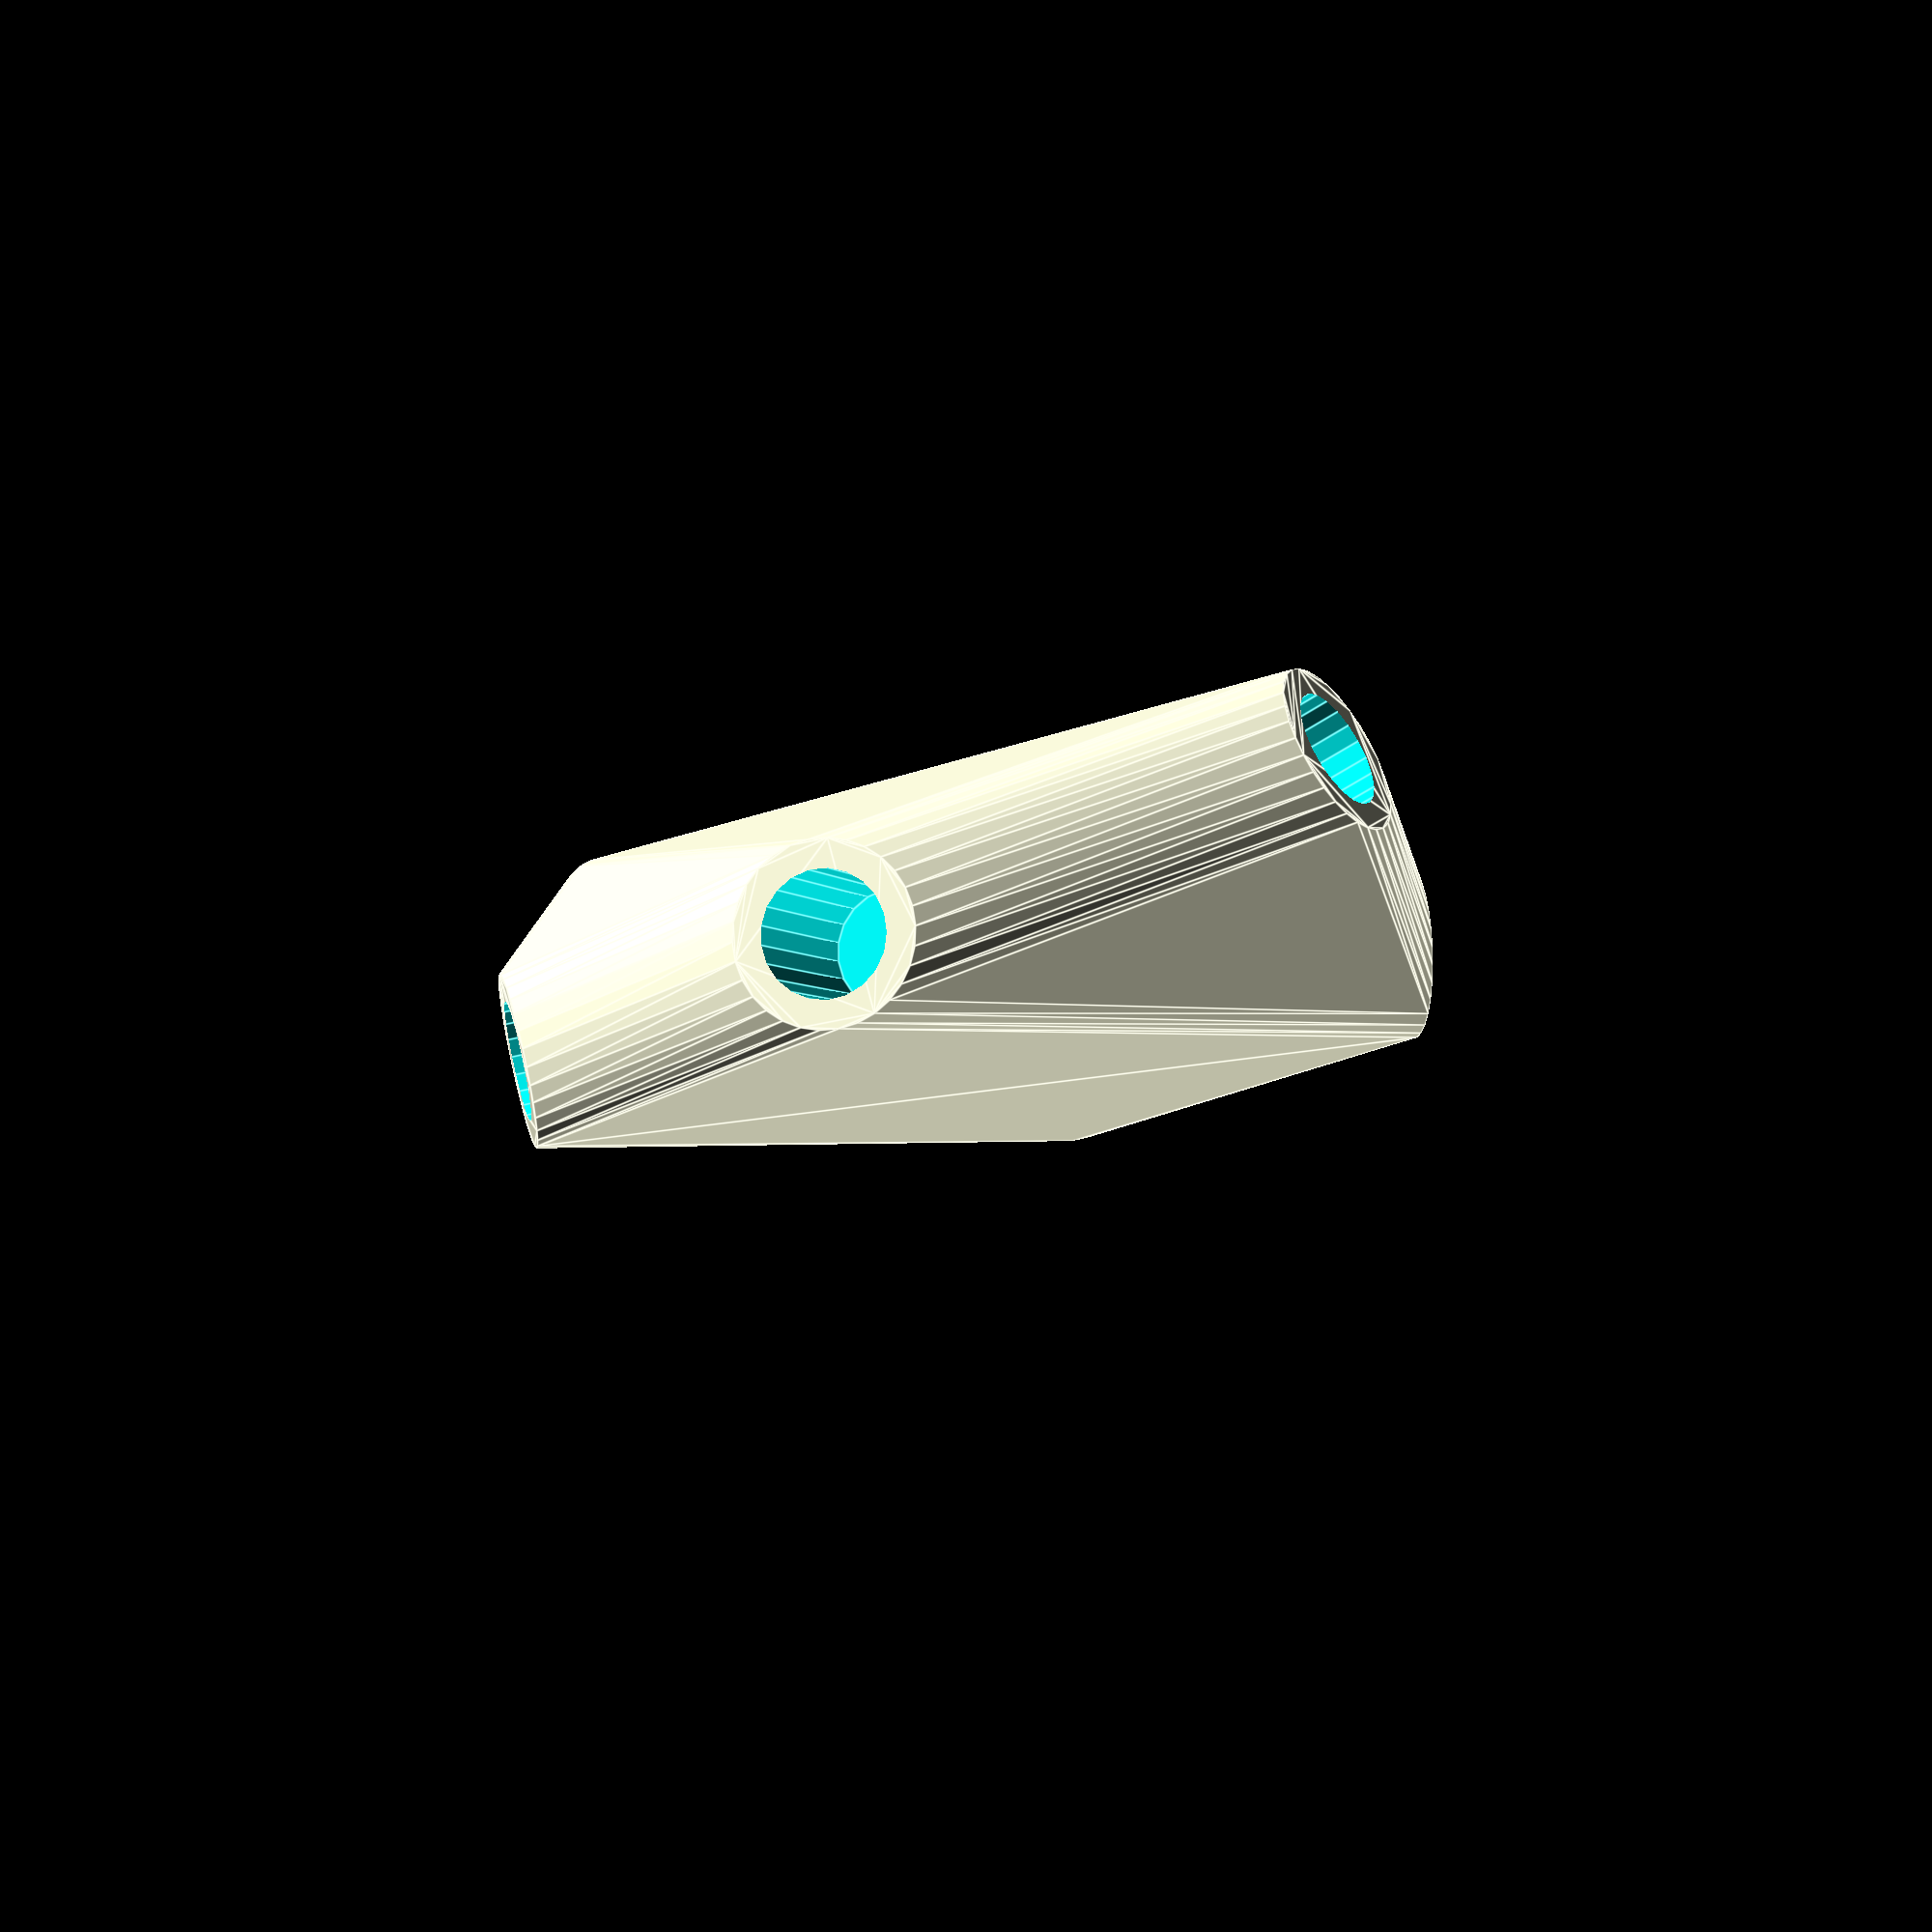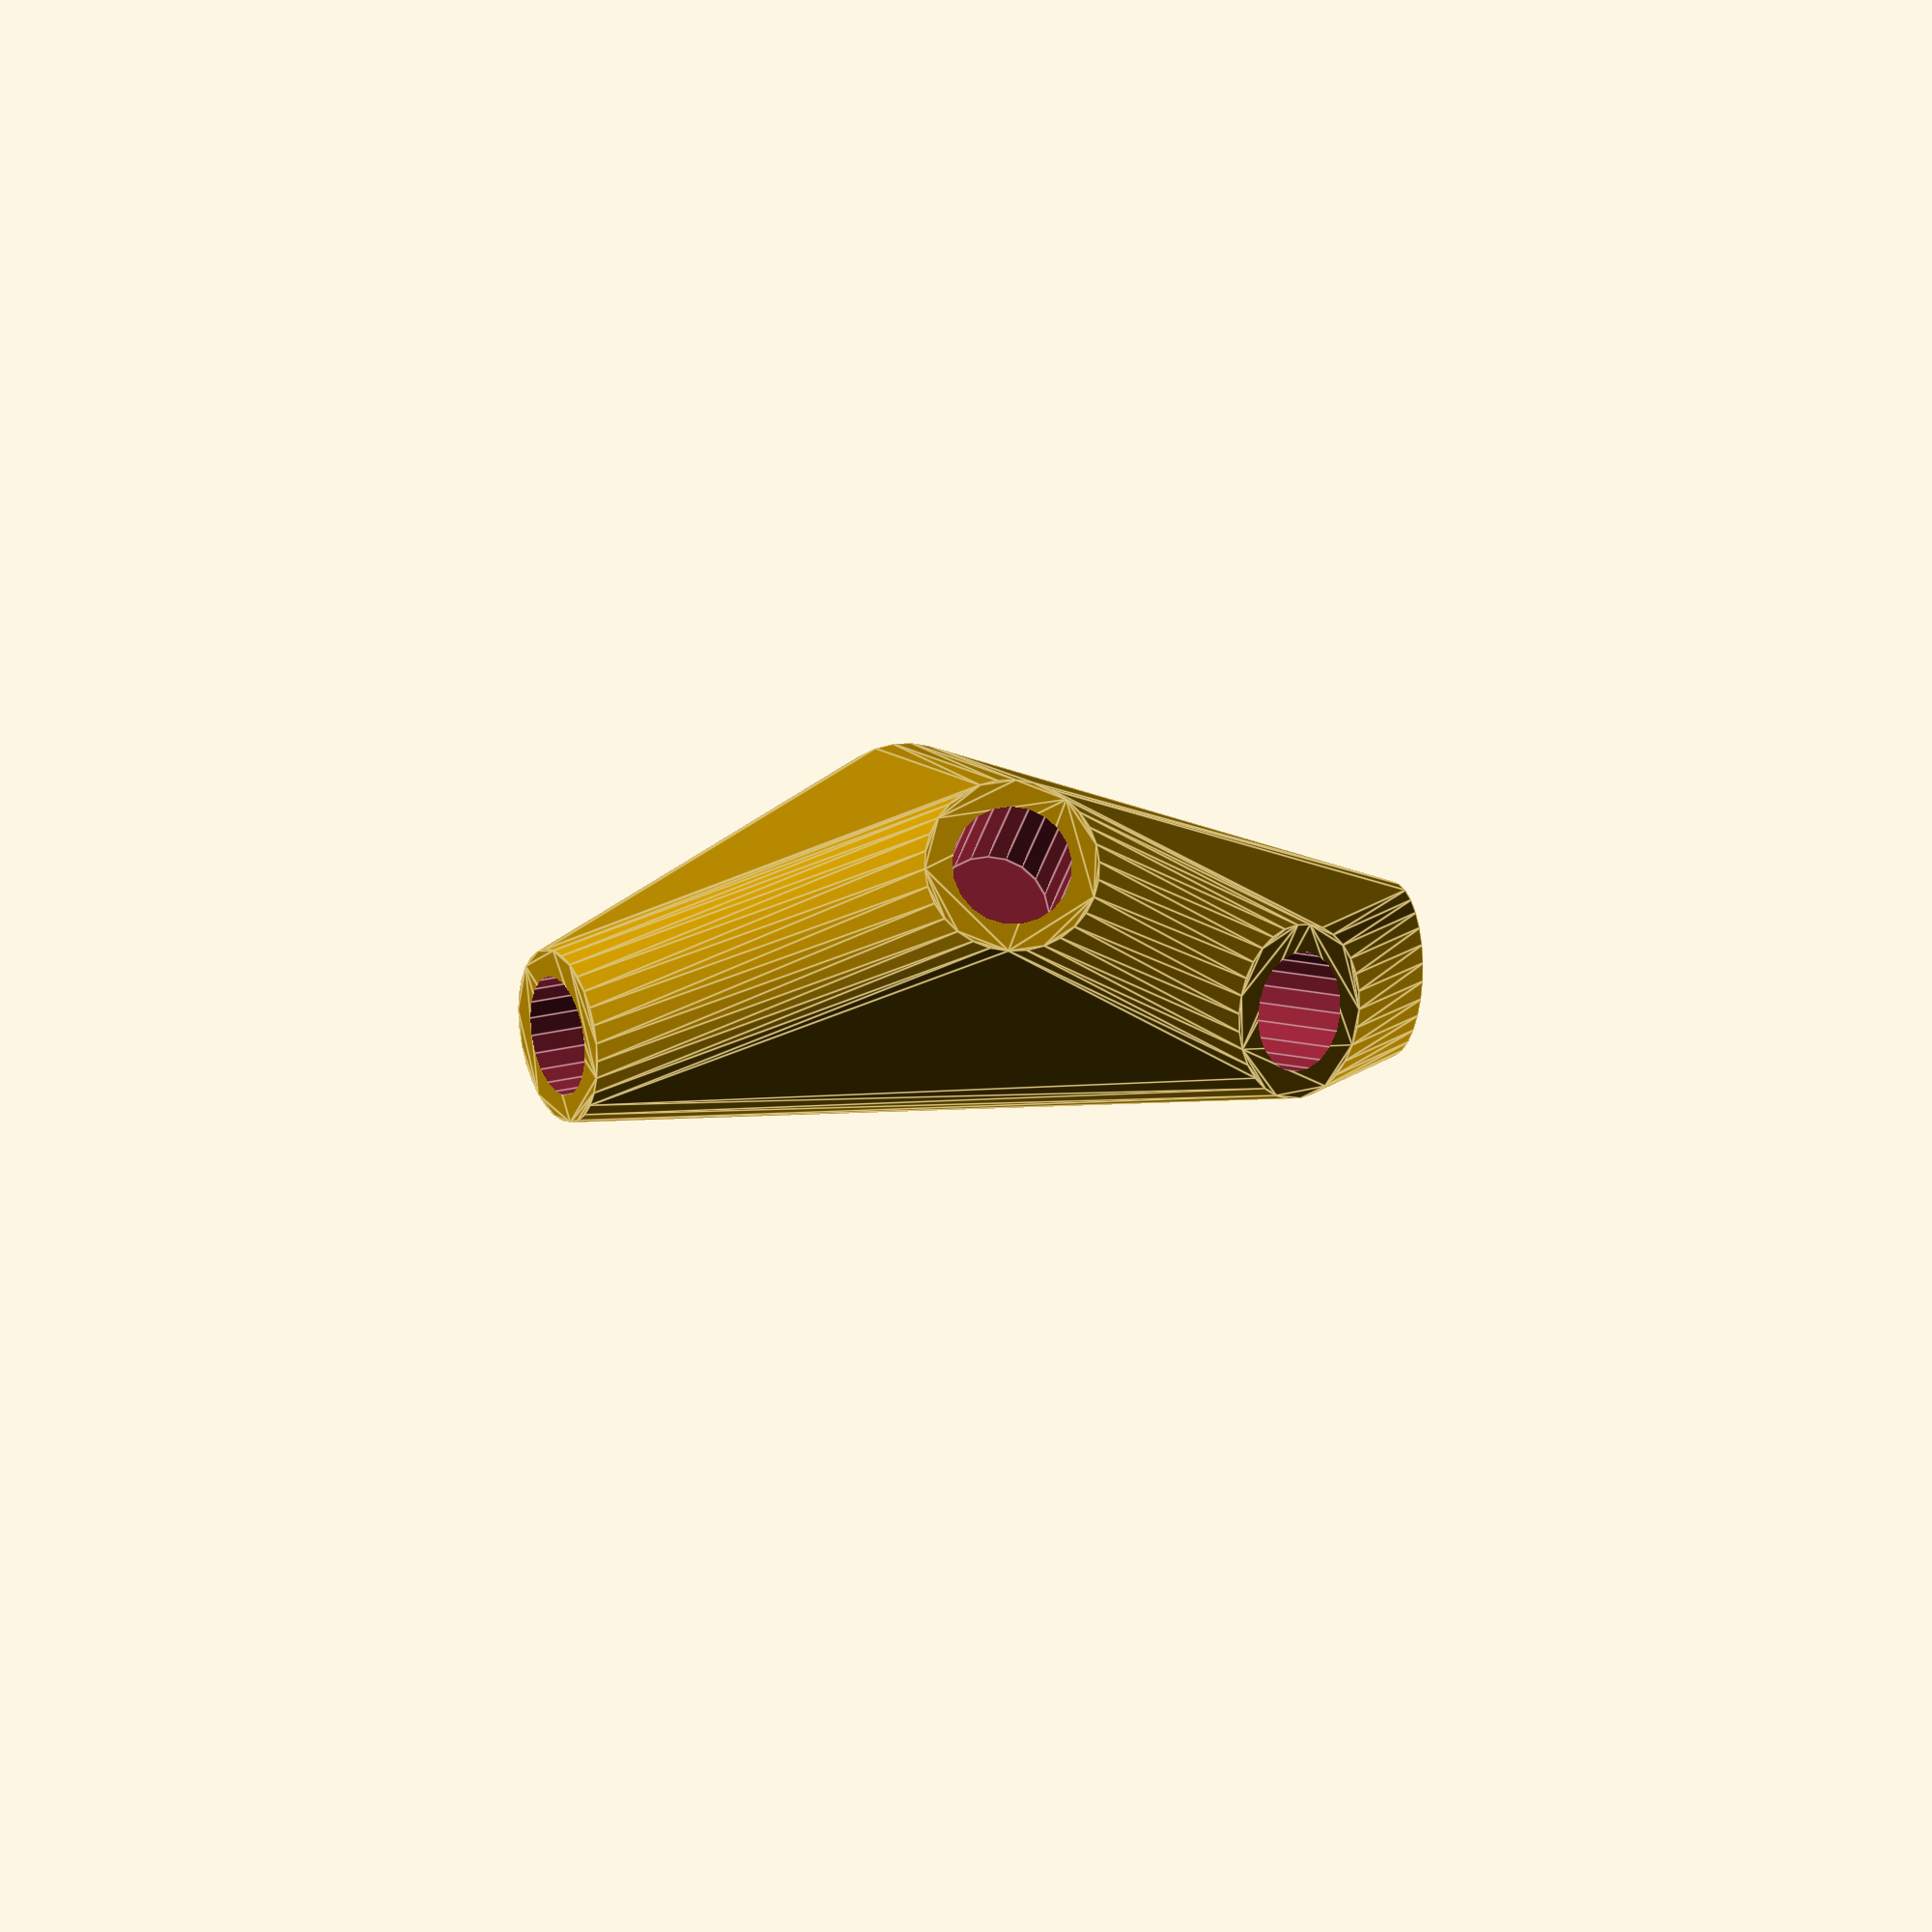
<openscad>


rotate(a = 0.0000000000, v = [0.0000000000, 0.0000000000, 0.0000000000]) {
	union() {
		difference() {
			intersection() {
				hull() {
					rotate(a = -0.0000000000, v = [-0.9516785284, -0.0091841336, 0.0000000000]) {
						rotate(a = -90.0000000000, v = [0.3425625413, -0.9394950268, 0.0000000000]) {
							cylinder(h = 50, r = 9.6000000000);
						}
					}
					rotate(a = -0.0000000000, v = [-0.9516785284, -0.0091841336, 0.0000000000]) {
						rotate(a = -90.0000000000, v = [-0.1730796503, 0.9849078305, 0.0000000000]) {
							cylinder(h = 50, r = 9.6000000000);
						}
					}
					rotate(a = -0.0000000000, v = [-0.9516785284, -0.0091841336, 0.0000000000]) {
						rotate(a = -23.4572353918, v = [0.2521975997, -0.3079800329, 0.0000000000]) {
							cylinder(h = 50, r = 9.6000000000);
						}
					}
					rotate(a = -0.0000000000, v = [-0.9516785284, -0.0091841336, 0.0000000000]) {
						rotate(a = -49.9187613783, v = [-0.4055494045, 0.6488120540, 0.0000000000]) {
							cylinder(h = 50, r = 9.6000000000);
						}
					}
					rotate(a = -0.0000000000, v = [-0.9516785284, -0.0091841336, 0.0000000000]) {
						rotate(a = -126.4044302767, v = [-0.0969694839, -0.7989850296, 0.0000000000]) {
							cylinder(h = 50, r = 9.6000000000);
						}
					}
					rotate(a = -0.0000000000, v = [-0.9516785284, -0.0091841336, 0.0000000000]) {
						rotate(a = -154.7319451792, v = [-0.1158127860, 0.4108424308, 0.0000000000]) {
							cylinder(h = 50, r = 9.6000000000);
						}
					}
				}
				sphere(r = 60);
			}
			union() {
				rotate(a = -0.0000000000, v = [-0.9516785284, -0.0091841336, 0.0000000000]) {
					rotate(a = -90.0000000000, v = [0.3425625413, -0.9394950268, 0.0000000000]) {
						translate(v = [0, 0, 25]) {
							cylinder(h = 100, r = 6.6000000000);
						}
					}
				}
				rotate(a = -0.0000000000, v = [-0.9516785284, -0.0091841336, 0.0000000000]) {
					rotate(a = -90.0000000000, v = [-0.1730796503, 0.9849078305, 0.0000000000]) {
						translate(v = [0, 0, 25]) {
							cylinder(h = 100, r = 6.6000000000);
						}
					}
				}
				rotate(a = -0.0000000000, v = [-0.9516785284, -0.0091841336, 0.0000000000]) {
					rotate(a = -23.4572353918, v = [0.2521975997, -0.3079800329, 0.0000000000]) {
						translate(v = [0, 0, 25]) {
							cylinder(h = 100, r = 6.6000000000);
						}
					}
				}
				rotate(a = -0.0000000000, v = [-0.9516785284, -0.0091841336, 0.0000000000]) {
					rotate(a = -49.9187613783, v = [-0.4055494045, 0.6488120540, 0.0000000000]) {
						translate(v = [0, 0, 25]) {
							cylinder(h = 100, r = 6.6000000000);
						}
					}
				}
				rotate(a = -0.0000000000, v = [-0.9516785284, -0.0091841336, 0.0000000000]) {
					rotate(a = -126.4044302767, v = [-0.0969694839, -0.7989850296, 0.0000000000]) {
						translate(v = [0, 0, 25]) {
							cylinder(h = 100, r = 6.6000000000);
						}
					}
				}
				rotate(a = -0.0000000000, v = [-0.9516785284, -0.0091841336, 0.0000000000]) {
					rotate(a = -154.7319451792, v = [-0.1158127860, 0.4108424308, 0.0000000000]) {
						translate(v = [0, 0, 25]) {
							cylinder(h = 100, r = 6.6000000000);
						}
					}
				}
			}
		}
	}
}
</openscad>
<views>
elev=187.0 azim=22.9 roll=8.6 proj=p view=edges
elev=180.6 azim=16.1 roll=137.1 proj=o view=edges
</views>
